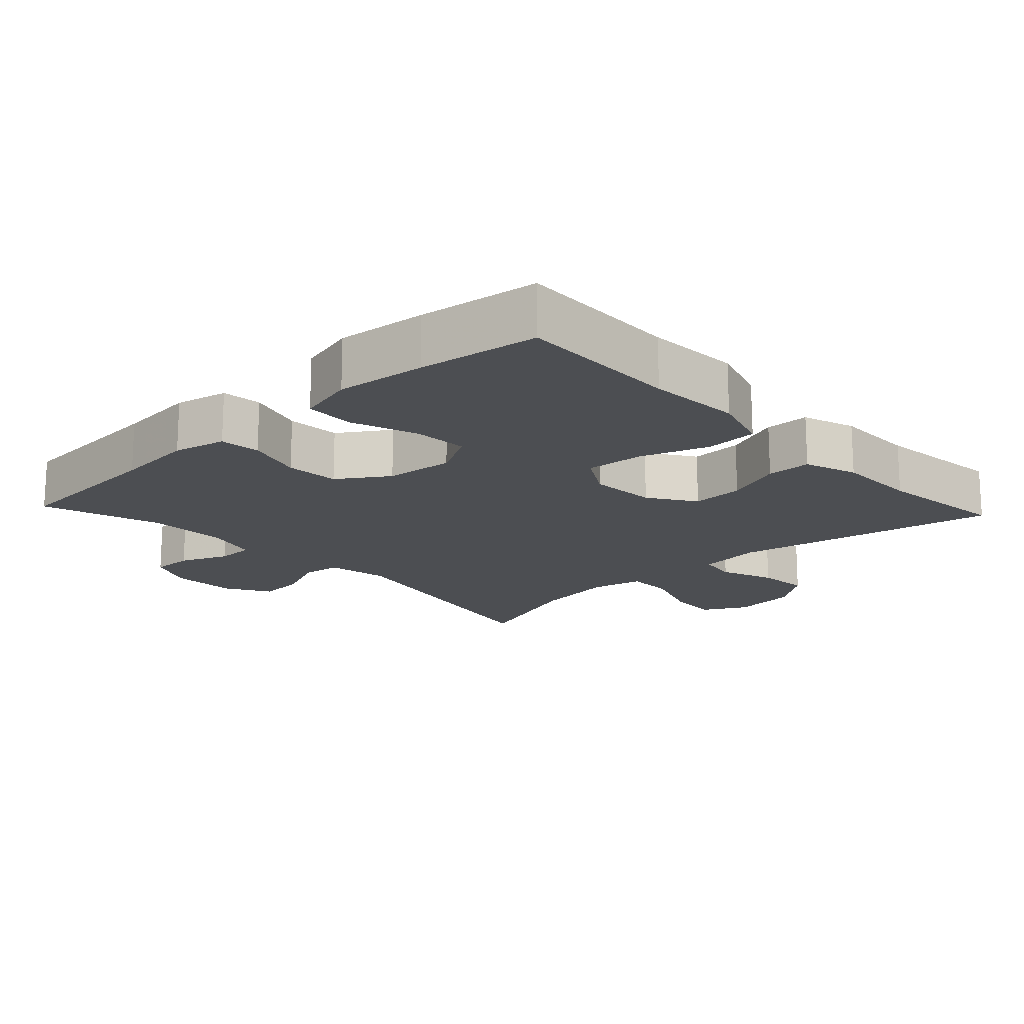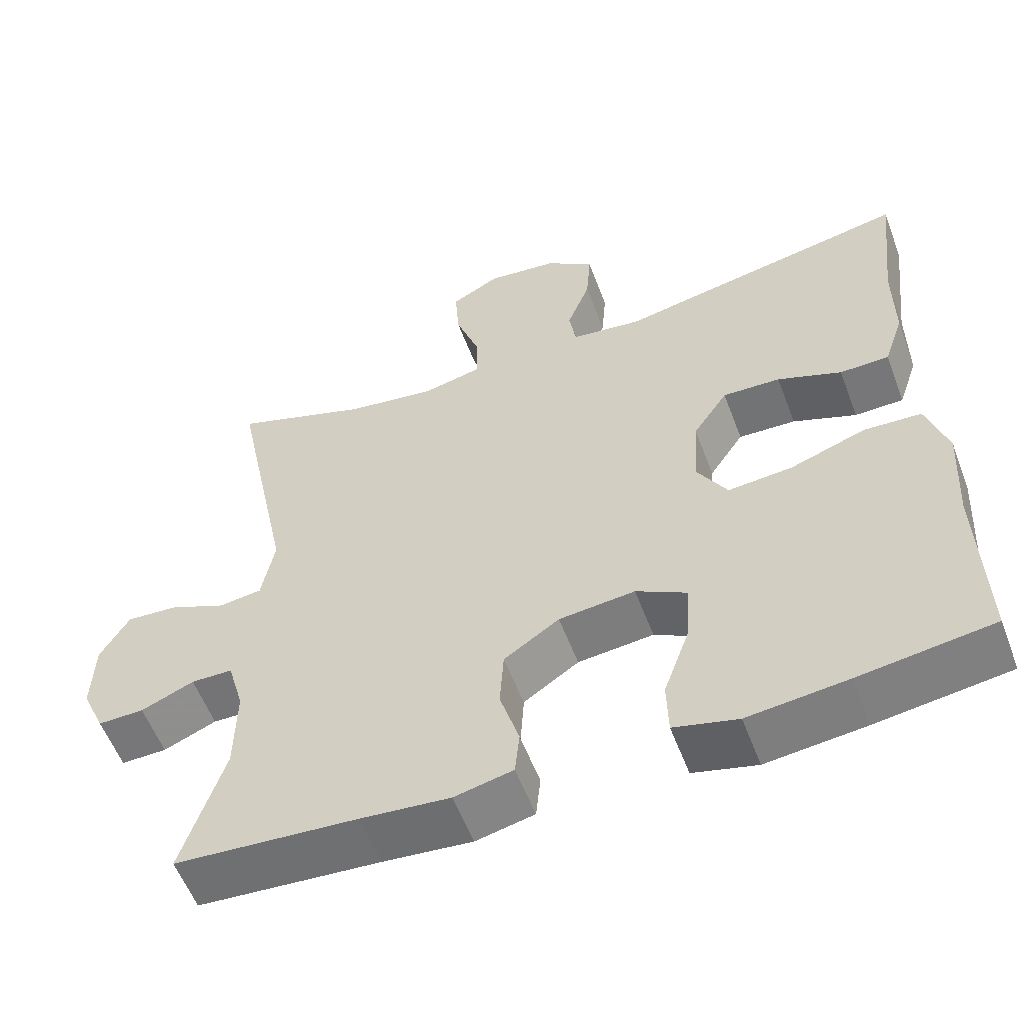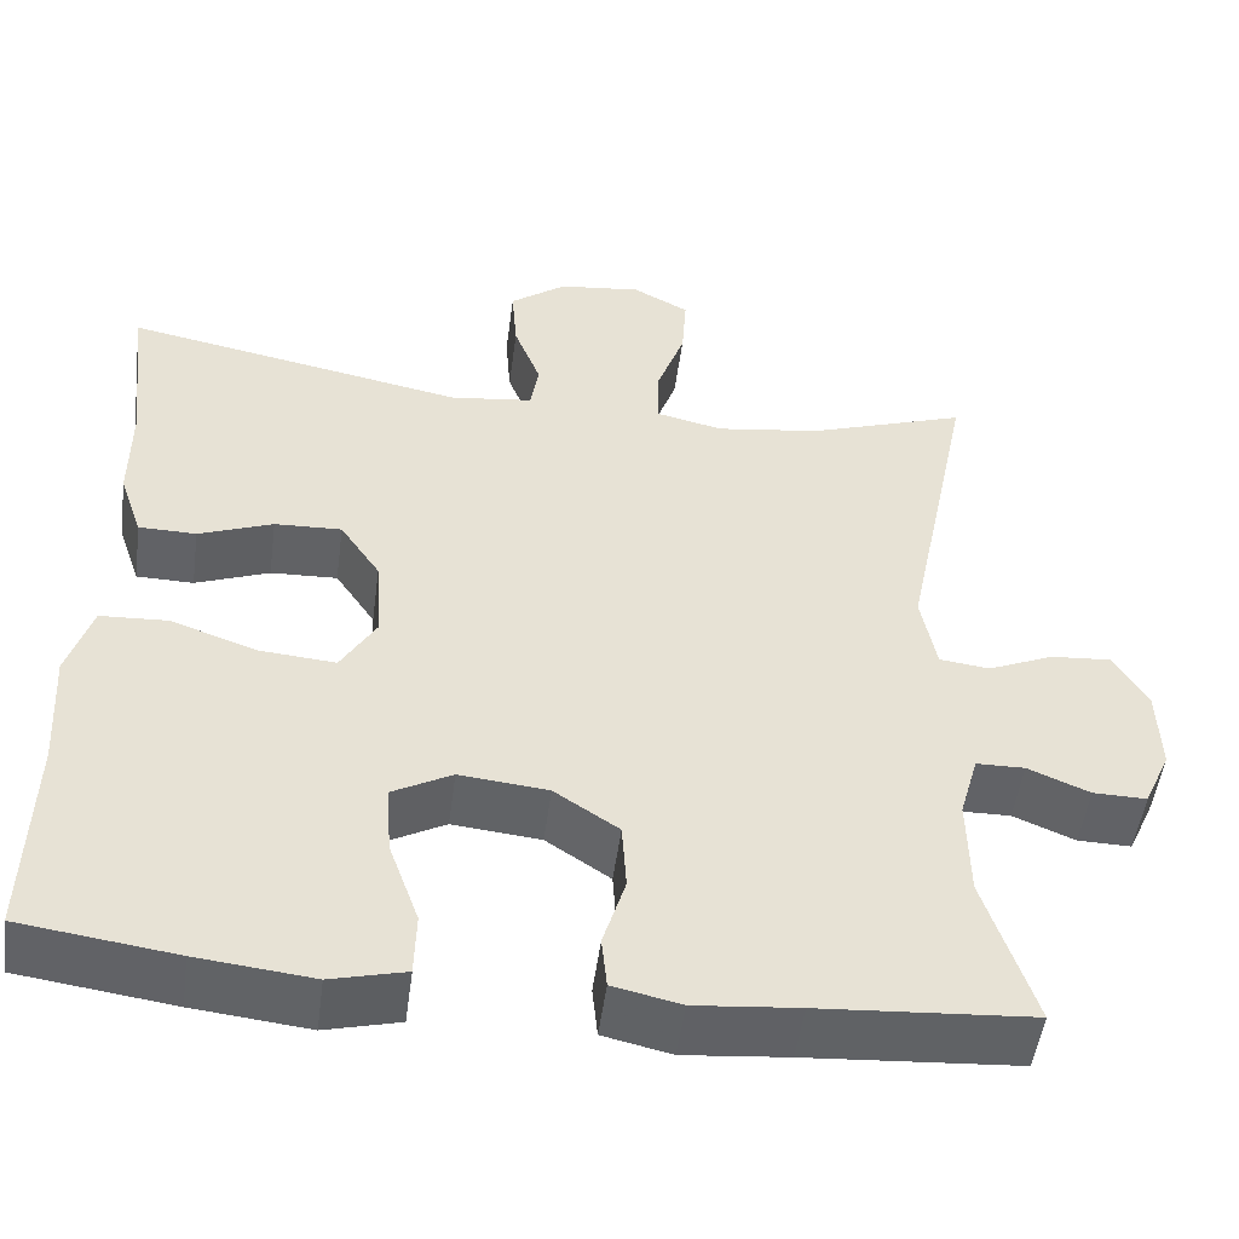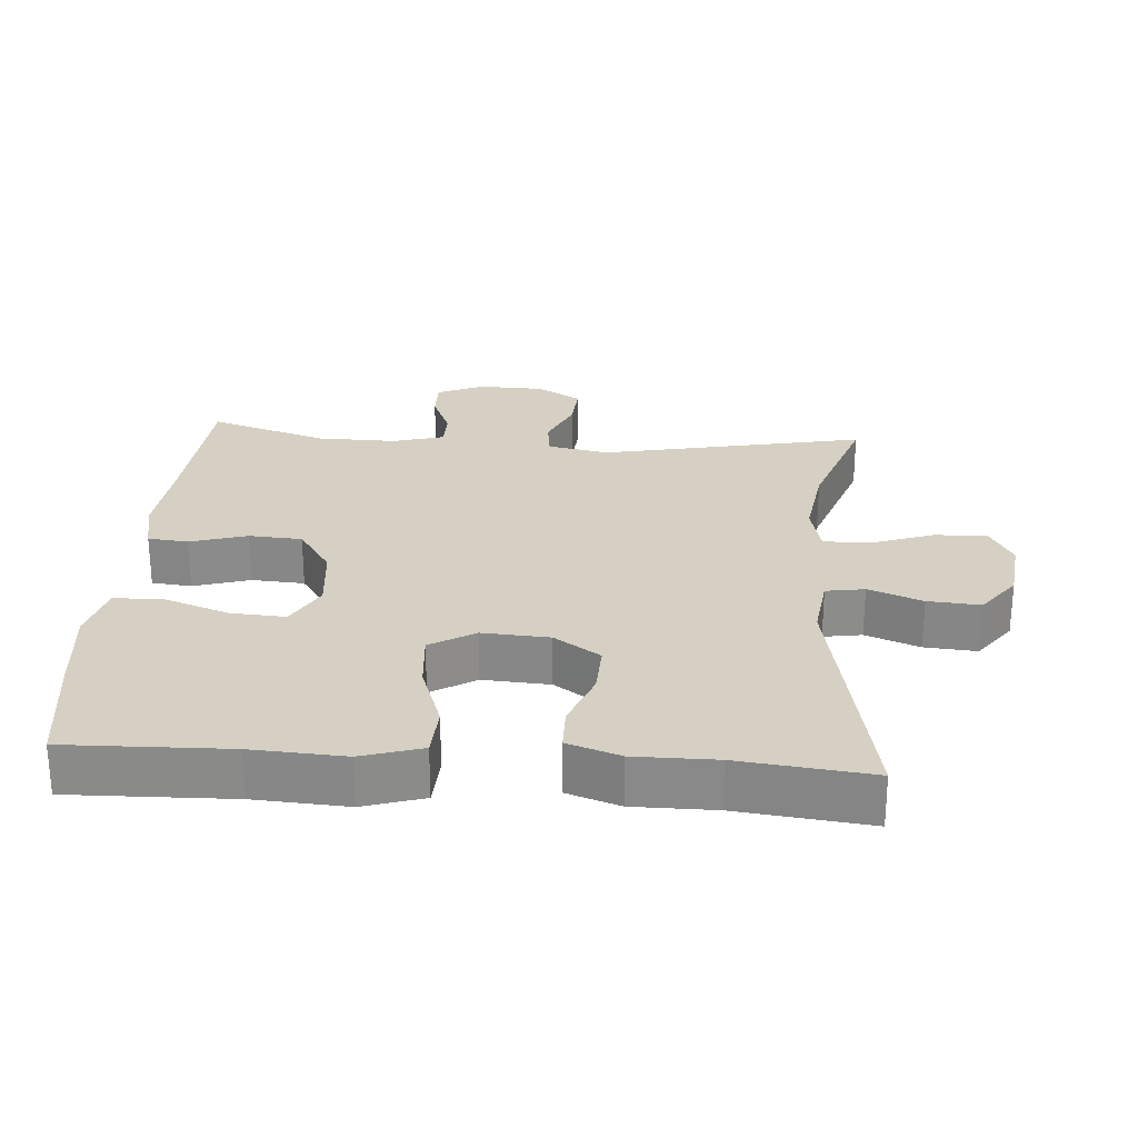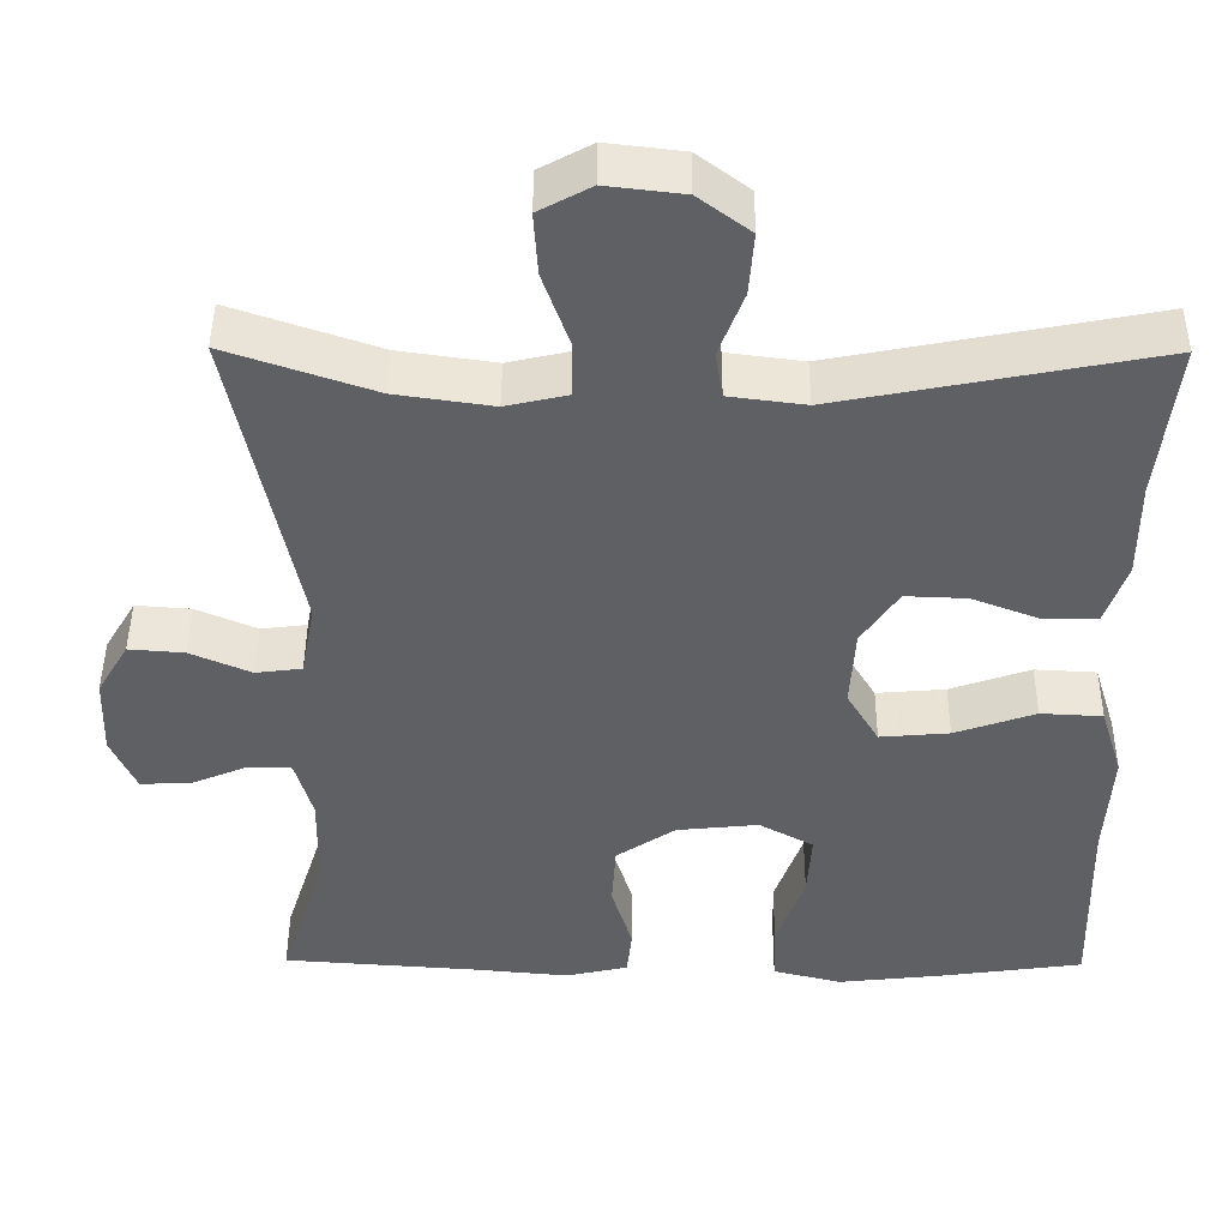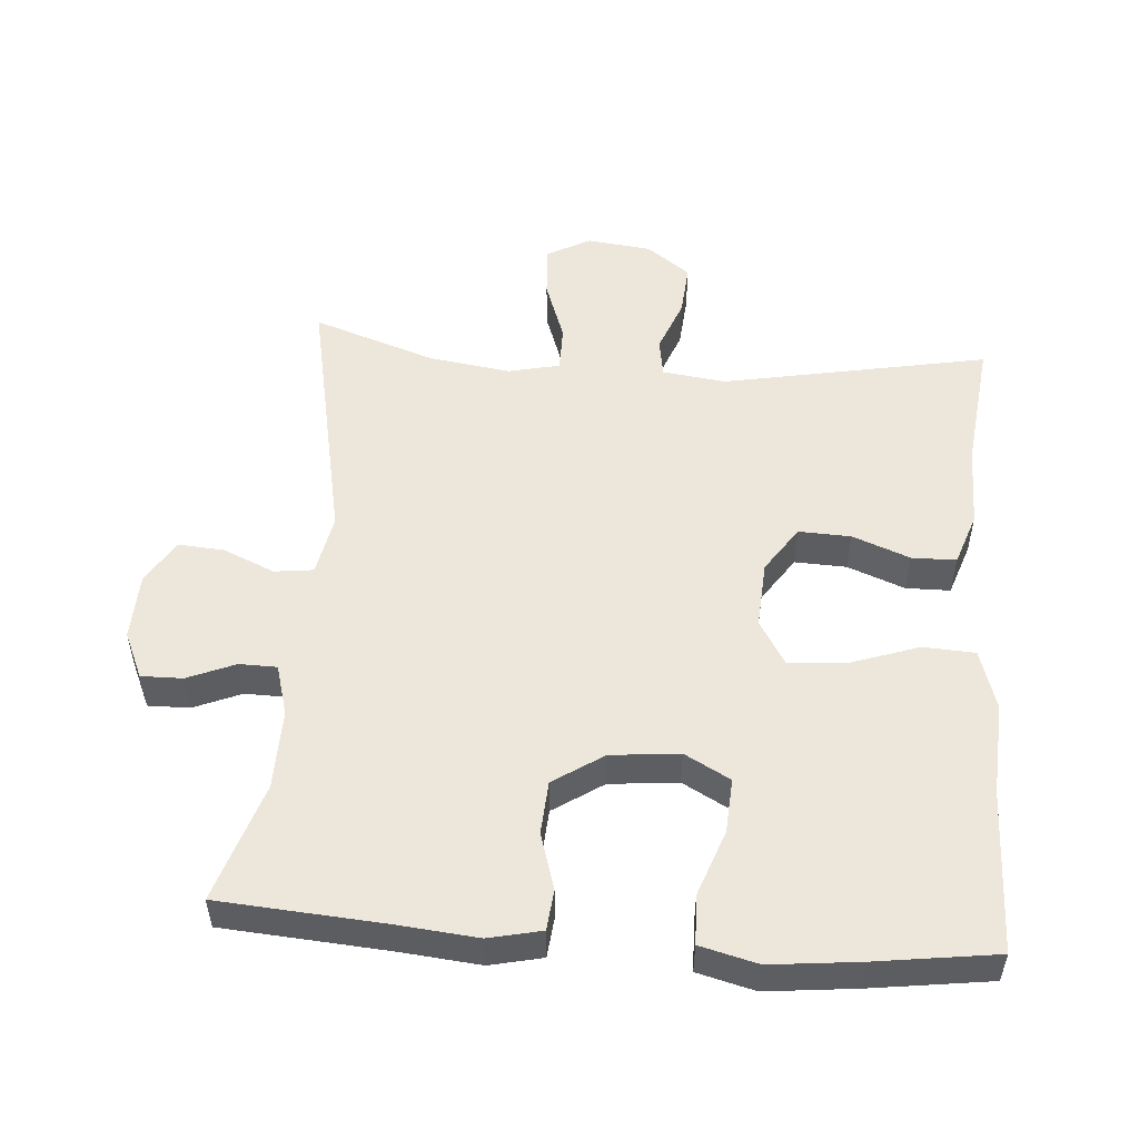
<metadata>
{"format":"obj","ext":"obj","renderer":"f3d","projection":"perspective","resolution":1024,"background":"white","views":[{"elev":-16.9,"azim":-136.9,"up":"+Y"},{"elev":-56.8,"azim":-159.4,"up":"+Z"},{"elev":-50.7,"azim":-7.6,"up":"+Z"},{"elev":26.3,"azim":-85.9,"up":"+Y"},{"elev":45.0,"azim":-179.6,"up":"+Z"},{"elev":52.2,"azim":-175.6,"up":"+Y"}]}
</metadata>
<code>
v -0.5 0.07 -0.5
v -0.494 0.07 -0.265
v -0.502 0.07 -0.13
v -0.475 0.07 -0.043
v -0.4 0.07 -0.039
v -0.302 0.07 -0.073
v -0.218 0.07 -0.08
v -0.179 0.07 -0.015
v -0.185 0.07 0.082
v -0.23 0.07 0.149
v -0.305 0.07 0.146
v -0.388 0.07 0.114
v -0.452 0.07 0.115
v -0.478 0.07 0.191
v -0.478 0.07 0.31
v -0.5 0.07 0.5
v -0.117 0.07 0.426
v -0.025 0.07 0.438
v -0.016 0.07 0.494
v -0.046 0.07 0.572
v -0.052 0.07 0.648
v 0.011 0.07 0.695
v 0.104 0.07 0.706
v 0.167 0.07 0.672
v 0.162 0.07 0.596
v 0.13 0.07 0.506
v 0.13 0.07 0.439
v 0.205 0.07 0.422
v 0.322 0.07 0.439
v 0.5 0.07 0.5
v 0.422 0.07 0.118
v 0.439 0.07 0.029
v 0.495 0.07 0.022
v 0.569 0.07 0.054
v 0.636 0.07 0.059
v 0.674 0.07 -0.005
v 0.677 0.07 -0.101
v 0.647 0.07 -0.168
v 0.587 0.07 -0.167
v 0.518 0.07 -0.138
v 0.464 0.07 -0.139
v 0.443 0.07 -0.213
v 0.445 0.07 -0.328
v 0.5 0.07 -0.5
v 0.263 0.07 -0.517
v 0.147 0.07 -0.528
v 0.071 0.07 -0.511
v 0.065 0.07 -0.453
v 0.09 0.07 -0.371
v 0.085 0.07 -0.294
v 0.013 0.07 -0.246
v -0.086 0.07 -0.236
v -0.152 0.07 -0.272
v -0.147 0.07 -0.351
v -0.113 0.07 -0.446
v -0.115 0.07 -0.517
v -0.198 0.07 -0.538
v -0.327 0.07 -0.524
v -0.5 0 -0.5
v -0.494 0 -0.265
v -0.502 0 -0.13
v -0.475 0 -0.043
v -0.4 0 -0.039
v -0.302 0 -0.073
v -0.218 0 -0.08
v -0.179 0 -0.015
v -0.185 0 0.082
v -0.23 0 0.149
v -0.305 0 0.146
v -0.388 0 0.114
v -0.452 0 0.115
v -0.478 0 0.191
v -0.478 0 0.31
v -0.5 0 0.5
v -0.117 0 0.426
v -0.025 0 0.438
v -0.016 0 0.494
v -0.046 0 0.572
v -0.052 0 0.648
v 0.011 0 0.695
v 0.104 0 0.706
v 0.167 0 0.672
v 0.162 0 0.596
v 0.13 0 0.506
v 0.13 0 0.439
v 0.205 0 0.422
v 0.322 0 0.439
v 0.5 0 0.5
v 0.422 0 0.118
v 0.439 0 0.029
v 0.495 0 0.022
v 0.569 0 0.054
v 0.636 0 0.059
v 0.674 0 -0.005
v 0.677 0 -0.101
v 0.647 0 -0.168
v 0.587 0 -0.167
v 0.518 0 -0.138
v 0.464 0 -0.139
v 0.443 0 -0.213
v 0.445 0 -0.328
v 0.5 0 -0.5
v 0.263 0 -0.517
v 0.147 0 -0.528
v 0.071 0 -0.511
v 0.065 0 -0.453
v 0.09 0 -0.371
v 0.085 0 -0.294
v 0.013 0 -0.246
v -0.086 0 -0.236
v -0.152 0 -0.272
v -0.147 0 -0.351
v -0.113 0 -0.446
v -0.115 0 -0.517
v -0.198 0 -0.538
v -0.327 0 -0.524
f 57 58 1 2
f 54 55 56 57
f 53 54 57 2
f 52 53 2 3
f 51 52 3 4
f 46 47 48 49
f 45 46 49 50
f 43 44 45 50
f 42 43 50 51
f 37 38 39 40
f 37 40 41
f 36 37 41
f 33 34 35 36
f 32 33 36 41
f 31 32 41 42
f 29 30 31
f 28 29 31 42
f 23 24 25 26
f 23 26 27
f 22 23 27
f 19 20 21 22
f 19 22 27
f 18 19 27
f 17 18 27 28
f 15 16 17
f 11 12 13 14
f 10 11 14 15
f 51 4 5 6
f 51 6 7
f 42 51 7 8
f 28 42 8 9
f 10 15 17 28
f 9 10 28
f 60 59 116 115
f 115 114 113 112
f 60 115 112 111
f 61 60 111 110
f 62 61 110 109
f 107 106 105 104
f 108 107 104 103
f 108 103 102 101
f 109 108 101 100
f 98 97 96 95
f 99 98 95
f 99 95 94
f 94 93 92 91
f 99 94 91 90
f 100 99 90 89
f 89 88 87
f 100 89 87 86
f 84 83 82 81
f 85 84 81
f 85 81 80
f 80 79 78 77
f 85 80 77
f 85 77 76
f 86 85 76 75
f 75 74 73
f 72 71 70 69
f 73 72 69 68
f 64 63 62 109
f 65 64 109
f 66 65 109 100
f 67 66 100 86
f 86 75 73 68
f 86 68 67
f 1 59 60 2
f 2 60 61 3
f 3 61 62 4
f 4 62 63 5
f 5 63 64 6
f 6 64 65 7
f 7 65 66 8
f 8 66 67 9
f 9 67 68 10
f 10 68 69 11
f 11 69 70 12
f 12 70 71 13
f 13 71 72 14
f 14 72 73 15
f 15 73 74 16
f 16 74 75 17
f 17 75 76 18
f 18 76 77 19
f 19 77 78 20
f 20 78 79 21
f 21 79 80 22
f 22 80 81 23
f 23 81 82 24
f 24 82 83 25
f 25 83 84 26
f 26 84 85 27
f 27 85 86 28
f 28 86 87 29
f 29 87 88 30
f 30 88 89 31
f 31 89 90 32
f 32 90 91 33
f 33 91 92 34
f 34 92 93 35
f 35 93 94 36
f 36 94 95 37
f 37 95 96 38
f 38 96 97 39
f 39 97 98 40
f 40 98 99 41
f 41 99 100 42
f 42 100 101 43
f 43 101 102 44
f 44 102 103 45
f 45 103 104 46
f 46 104 105 47
f 47 105 106 48
f 48 106 107 49
f 49 107 108 50
f 50 108 109 51
f 51 109 110 52
f 52 110 111 53
f 53 111 112 54
f 54 112 113 55
f 55 113 114 56
f 56 114 115 57
f 57 115 116 58
f 58 116 59 1

</code>
